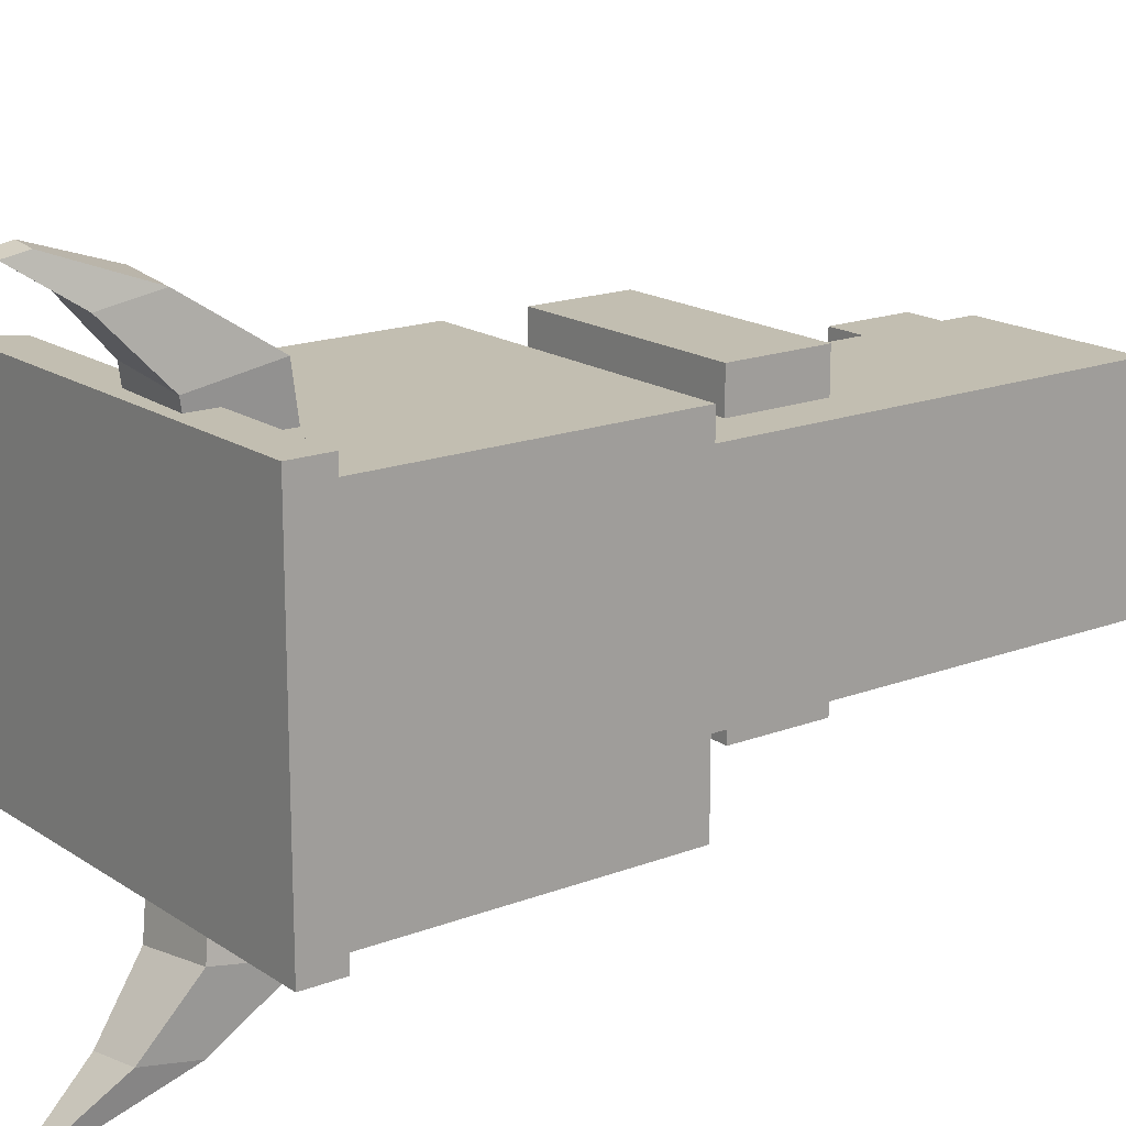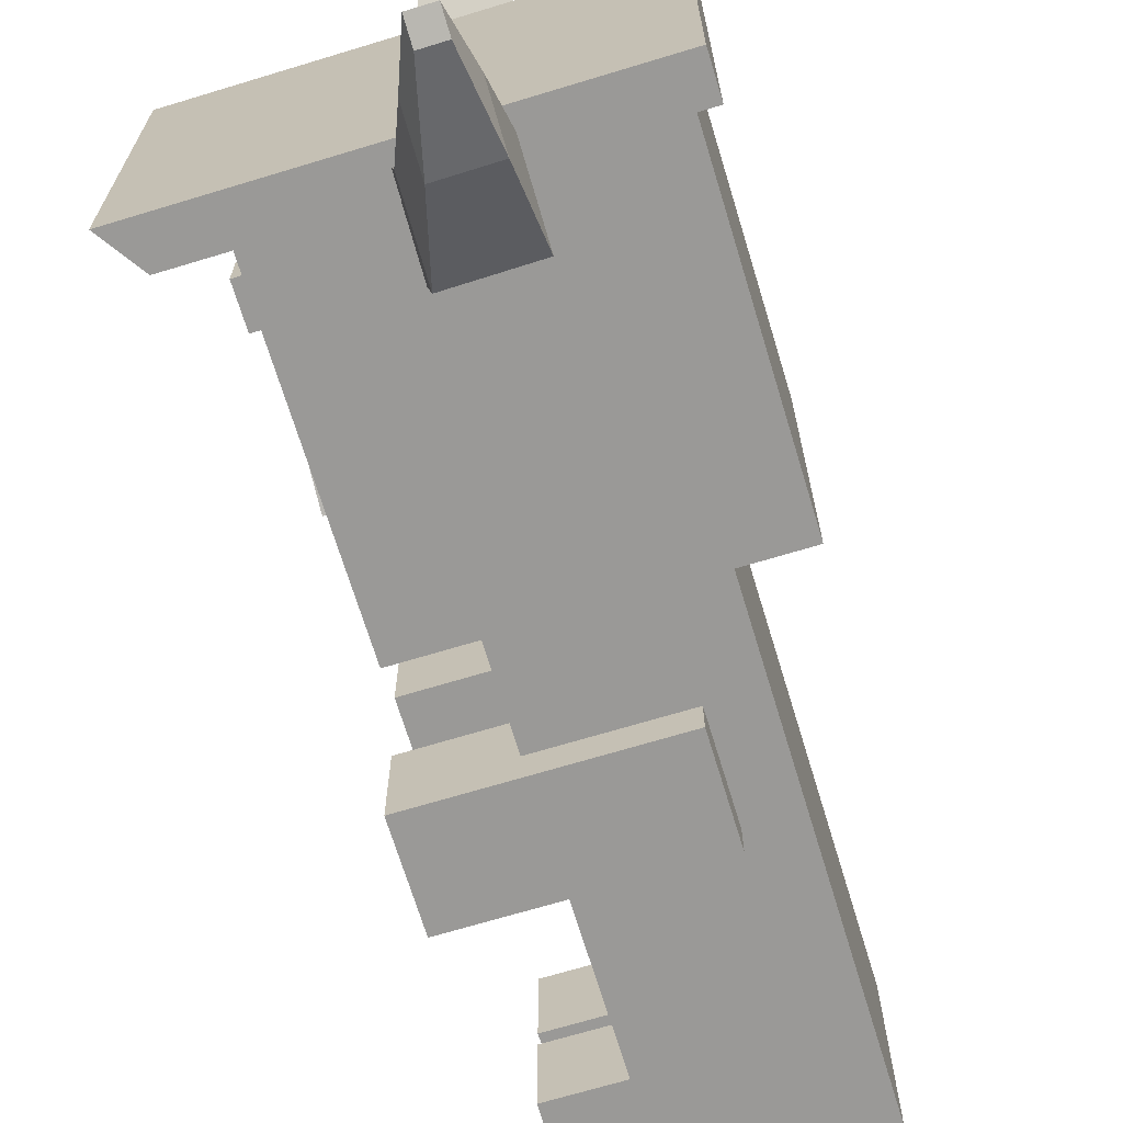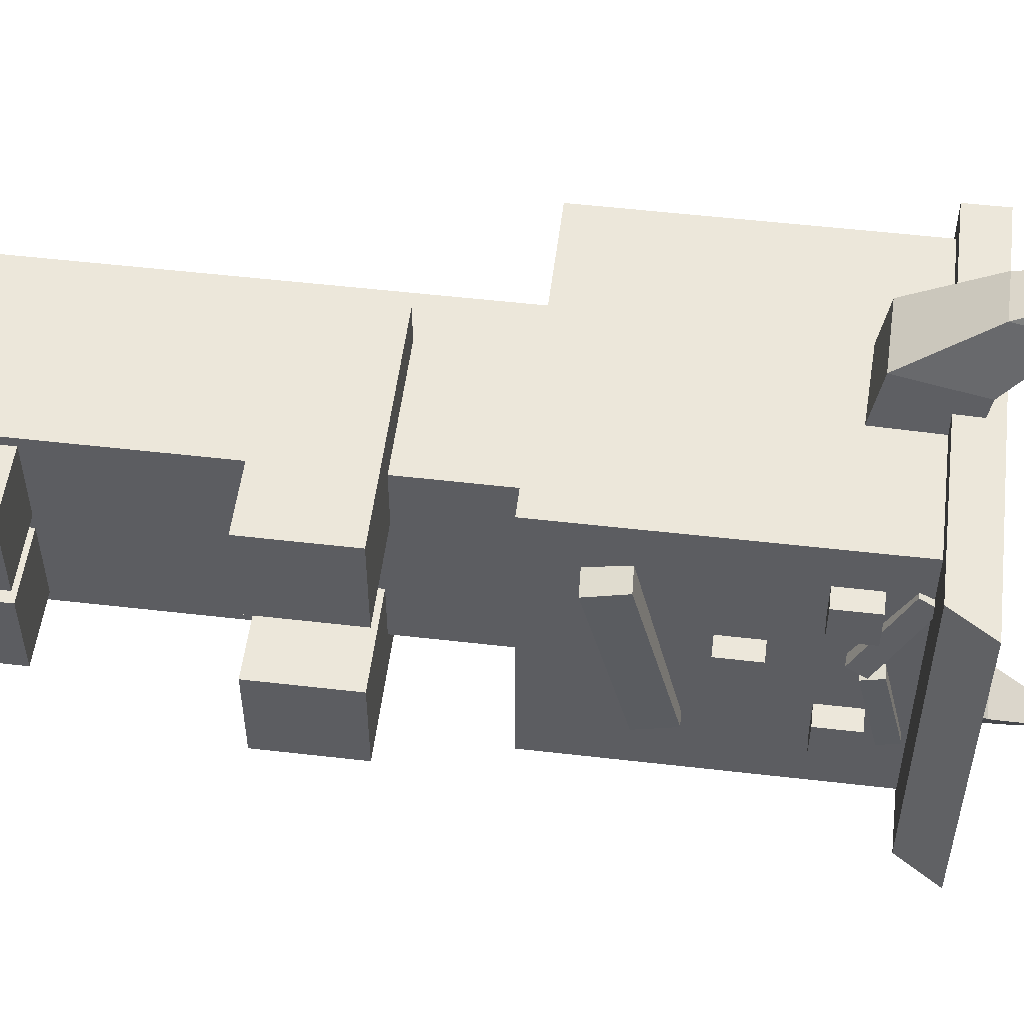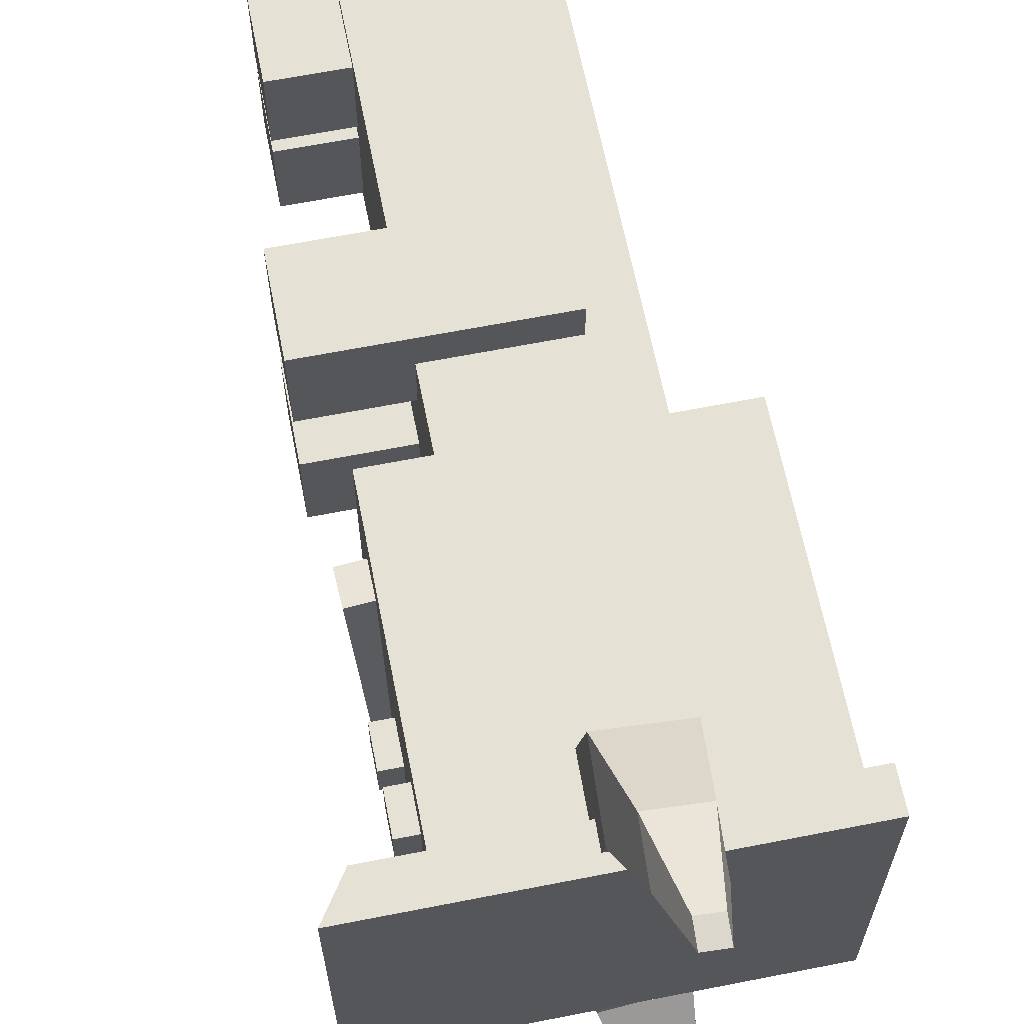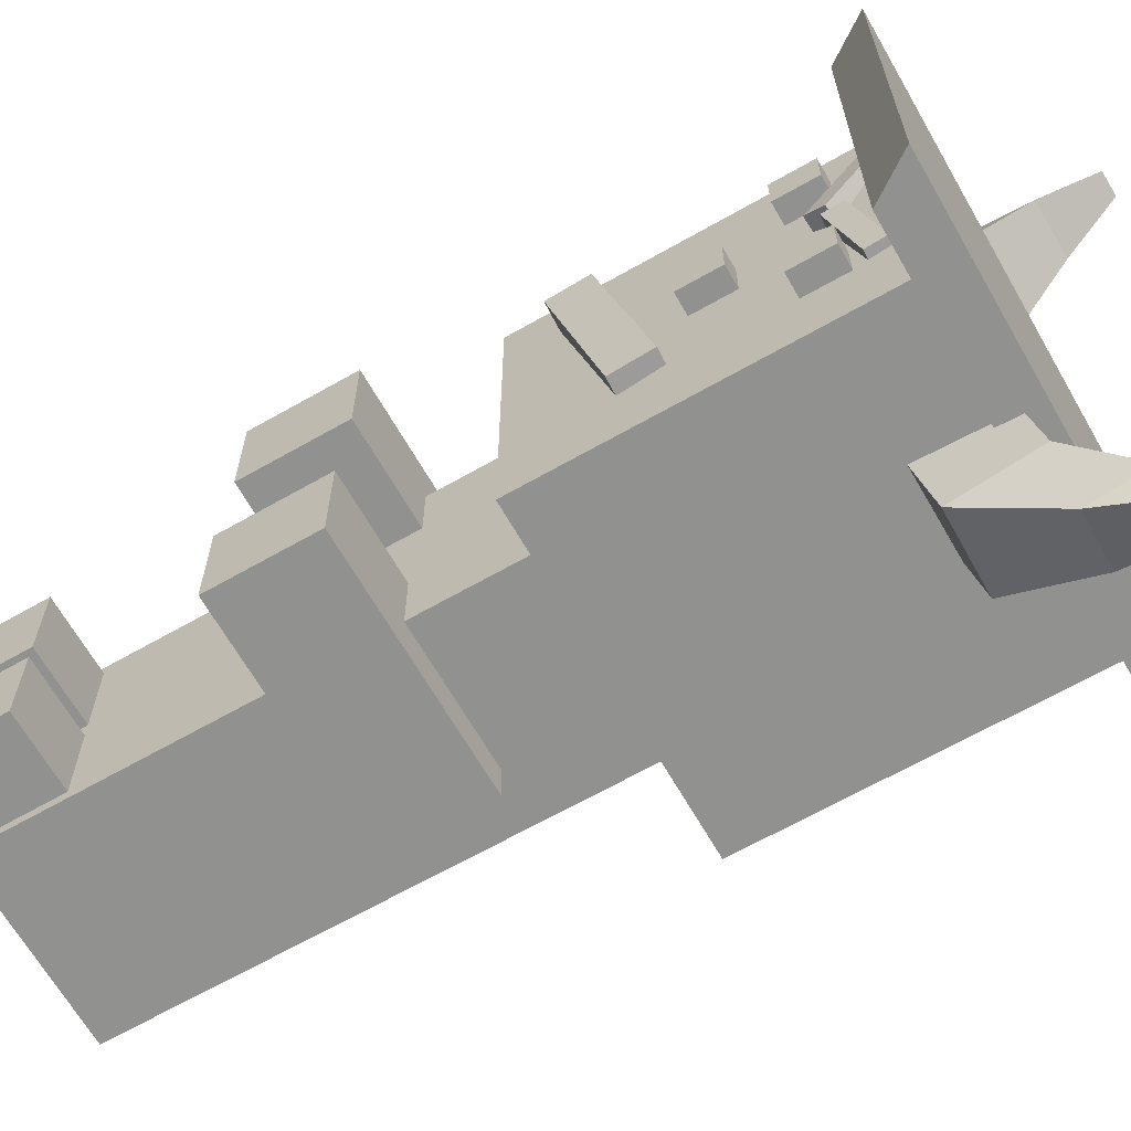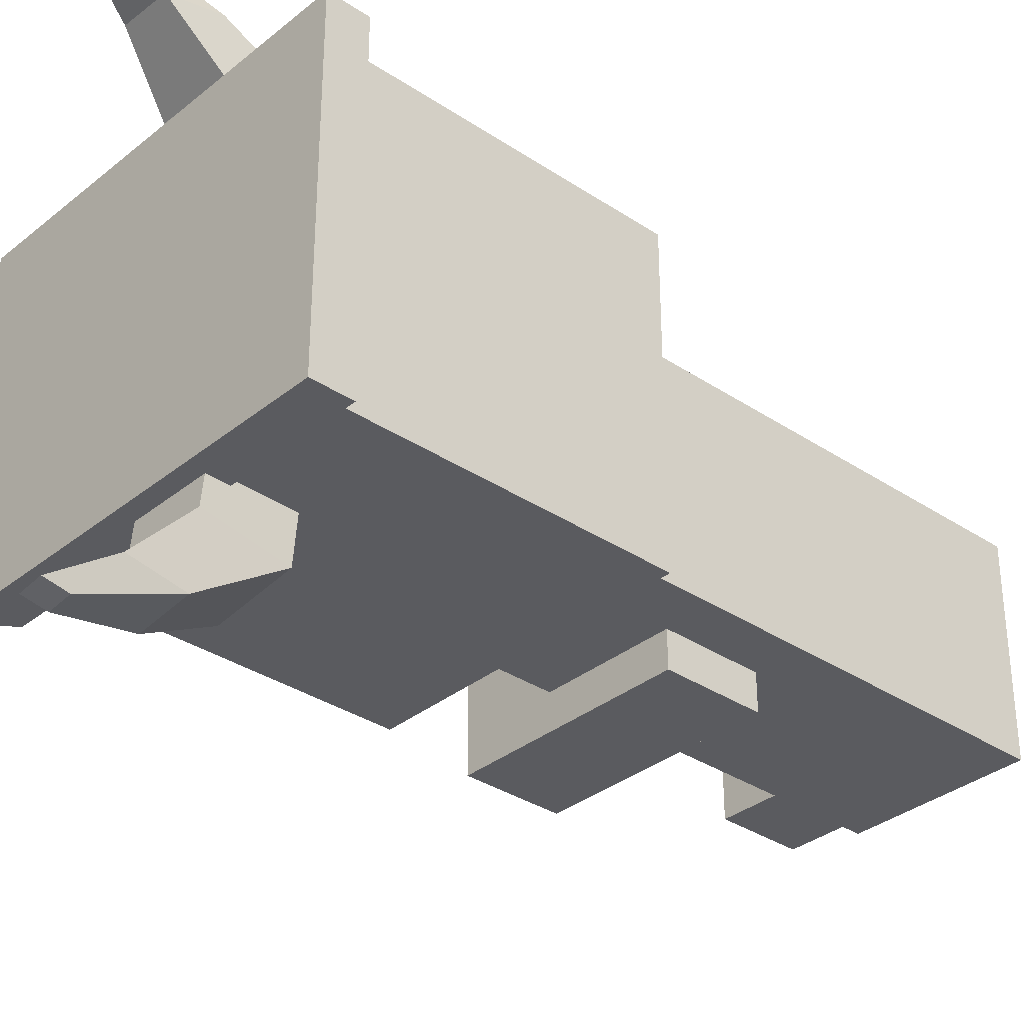
<metadata>
{"format":"obj","ext":"obj","renderer":"f3d","projection":"perspective","resolution":1024,"background":"white","views":[{"elev":17.1,"azim":-127.4,"up":"+Z"},{"elev":-68.9,"azim":-163.1,"up":"+Z"},{"elev":53.0,"azim":97.1,"up":"+Z"},{"elev":64.4,"azim":168.8,"up":"+Z"},{"elev":-65.9,"azim":119.8,"up":"+Z"},{"elev":-33.5,"azim":-132.3,"up":"+Z"}]}
</metadata>
<code>
o Cube.022_Cube.025
v 0.4989 -0.03801 0.6168
v 0.4989 0.5215 0.6168
v 0.4989 -0.03801 0.05731
v 0.4989 0.5215 0.05731
v 1.058 -0.03801 0.6168
v 1.058 0.5215 0.6168
v 1.058 -0.03801 0.05731
v 1.058 0.5215 0.05731
f 1 2 4 3
f 3 4 8 7
f 7 8 6 5
f 5 6 2 1
f 3 7 5 1
f 8 4 2 6
o Cube.019_Cube.024
v -0.5855 -0.06015 0.6813
v -0.5855 3.17 0.6813
v -0.5855 -0.06015 -0.6813
v -0.5855 3.17 -0.6813
v 0.5855 -0.06015 0.6813
v 0.5855 3.17 0.6813
v 0.5855 -0.06015 -0.6813
v 0.5855 3.17 -0.6813
f 9 10 12 11
f 11 12 16 15
f 15 16 14 13
f 13 14 10 9
f 11 15 13 9
f 16 12 10 14
o Cube.020_Cube.022
v -0.2877 4.686 1.312
v -0.2665 5.196 1.22
v -0.2438 4.593 0.8037
v -0.2226 5.103 0.7115
v 0.2226 4.674 1.358
v 0.2438 5.184 1.266
v 0.2665 4.58 0.8502
v 0.2877 5.09 0.7579
v -0.2877 4.686 1.312
v -0.2665 5.196 1.22
v 0.2226 4.674 1.358
v 0.2438 5.184 1.266
v -0.2208 5.197 1.652
v -0.2066 5.539 1.59
v 0.1209 5.189 1.683
v 0.1351 5.53 1.621
v -0.1282 5.738 1.855
v -0.122 5.887 1.828
v 0.02021 5.735 1.868
v 0.02637 5.883 1.841
f 17 18 20 19
f 19 20 24 23
f 23 24 22 21
f 18 17 25 26
f 19 23 21 17
f 24 20 18 22
f 25 27 31 29
f 17 21 27 25
f 22 18 26 28
f 21 22 28 27
f 32 30 34 36
f 26 25 29 30
f 28 26 30 32
f 27 28 32 31
f 35 36 34 33
f 31 32 36 35
f 29 31 35 33
f 30 29 33 34
o Cube.009_Cube.010
v -1.113 5.002 1.142
v -1.113 5.259 1.142
v -1.113 5.002 -1.041
v -1.113 5.259 -1.041
v 1.357 5.002 1.142
v 1.531 5.259 1.142
v 1.357 5.002 -1.041
v 1.531 5.259 -1.041
f 37 38 40 39
f 39 40 44 43
f 43 44 42 41
f 41 42 38 37
f 39 43 41 37
f 44 40 38 42
o Cube.003_Cube.004
v 0.8814 4.515 -0.2923
v 0.8814 4.772 -0.2923
v 0.8814 4.515 -0.5494
v 0.8814 4.772 -0.5494
v 1.138 4.515 -0.2923
v 1.138 4.772 -0.2923
v 1.138 4.515 -0.5494
v 1.138 4.772 -0.5494
f 45 46 48 47
f 47 48 52 51
f 51 52 50 49
f 49 50 46 45
f 47 51 49 45
f 52 48 46 50
o Cube.002
v -1 3.027 1
v -1 5.027 1
v -1 3.027 -1
v -1 5.027 -1
v 1 3.027 1
v 1 5.027 1
v 1 3.027 -1
v 1 5.027 -1
f 53 54 56 55
f 55 56 60 59
f 59 60 58 57
f 57 58 54 53
f 55 59 57 53
f 60 56 54 58
o Cube.001
v -1 3.027 1
v -1 5.027 1
v -1 3.027 -1
v -1 5.027 -1
v 1 3.027 1
v 1 5.027 1
v 1 3.027 -1
v 1 5.027 -1
f 61 62 64 63
f 63 64 68 67
f 67 68 66 65
f 65 66 62 61
f 63 67 65 61
f 68 64 62 66
o Cube
v 1 3.027 -1
v 1 3.027 1
v -1 3.027 1
v -1 3.027 -1
v 1 5.027 -1
v 1 5.027 1
v -1 5.027 1
v -1 5.027 -1
f 69 70 71 72
f 73 76 75 74
f 69 73 74 70
f 70 74 75 71
f 71 75 76 72
f 73 69 72 76
o Cube.004_Cube.005
v 0.8745 4.515 0.7077
v 0.8745 4.772 0.7077
v 0.8745 4.515 0.4506
v 0.8745 4.772 0.4506
v 1.132 4.515 0.7077
v 1.132 4.772 0.7077
v 1.132 4.515 0.4506
v 1.132 4.772 0.4506
f 77 78 80 79
f 79 80 84 83
f 83 84 82 81
f 81 82 78 77
f 79 83 81 77
f 84 80 78 82
o Cube.005_Cube.006
v 0.8745 3.993 0.2146
v 0.8745 4.25 0.2146
v 0.8745 3.993 -0.0424
v 0.8745 4.25 -0.0424
v 1.132 3.993 0.2146
v 1.132 4.25 0.2146
v 1.132 3.993 -0.0424
v 1.132 4.25 -0.0424
f 85 86 88 87
f 87 88 92 91
f 91 92 90 89
f 89 90 86 85
f 87 91 89 85
f 92 88 86 90
o Cube.006_Cube.007
v 0.9137 3.335 0.6614
v 0.904 3.585 0.7193
v 0.8456 3.609 -0.5354
v 0.8359 3.86 -0.4774
v 1.17 3.347 0.6497
v 1.16 3.598 0.7076
v 1.102 3.622 -0.5471
v 1.092 3.872 -0.4891
f 93 94 96 95
f 95 96 100 99
f 99 100 98 97
f 97 98 94 93
f 95 99 97 93
f 100 96 94 98
o Cube.007_Cube.008
v 0.9578 4.704 0.0853
v 0.9529 4.831 0.1147
v 0.9233 4.843 -0.5209
v 0.9184 4.97 -0.4915
v 1.088 4.71 0.07938
v 1.083 4.837 0.1087
v 1.053 4.849 -0.5268
v 1.048 4.976 -0.4975
f 101 102 104 103
f 103 104 108 107
f 107 108 106 105
f 105 106 102 101
f 103 107 105 101
f 108 104 102 106
o Cube.008_Cube.009
v 0.9057 4.932 0.7132
v 0.9207 5.047 0.6539
v 0.9565 4.642 0.1641
v 0.9714 4.757 0.1048
v 1.035 4.923 0.7295
v 1.05 5.038 0.6702
v 1.085 4.633 0.1805
v 1.1 4.748 0.1212
f 109 110 112 111
f 111 112 116 115
f 115 116 114 113
f 113 114 110 109
f 111 115 113 109
f 116 112 110 114
o Cube.010_Cube.012
v 1 3.027 -1
v 1 3.027 1
v -1 3.027 1
v -1 3.027 -1
v 1 5.027 -1
v 1 5.027 1
v -1 5.027 1
v -1 5.027 -1
f 117 118 119 120
f 121 124 123 122
f 117 121 122 118
f 118 122 123 119
f 119 123 124 120
f 121 117 120 124
o Cube.011_Cube.013
v -1 3.027 1
v -1 5.027 1
v -1 3.027 -1
v -1 5.027 -1
v 1 3.027 1
v 1 5.027 1
v 1 3.027 -1
v 1 5.027 -1
f 125 126 128 127
f 127 128 132 131
f 131 132 130 129
f 129 130 126 125
f 127 131 129 125
f 132 128 126 130
o Cube.012_Cube.014
v -1 3.027 1
v -1 5.027 1
v -1 3.027 -1
v -1 5.027 -1
v 1 3.027 1
v 1 5.027 1
v 1 3.027 -1
v 1 5.027 -1
f 133 134 136 135
f 135 136 140 139
f 139 140 138 137
f 137 138 134 133
f 135 139 137 133
f 140 136 134 138
o Cube.013_Cube.015
v 0.8814 4.515 -0.2923
v 0.8814 4.772 -0.2923
v 0.8814 4.515 -0.5494
v 0.8814 4.772 -0.5494
v 1.138 4.515 -0.2923
v 1.138 4.772 -0.2923
v 1.138 4.515 -0.5494
v 1.138 4.772 -0.5494
f 141 142 144 143
f 143 144 148 147
f 147 148 146 145
f 145 146 142 141
f 143 147 145 141
f 148 144 142 146
o Cube.014_Cube.016
v 0.8745 4.515 0.7077
v 0.8745 4.772 0.7077
v 0.8745 4.515 0.4506
v 0.8745 4.772 0.4506
v 1.132 4.515 0.7077
v 1.132 4.772 0.7077
v 1.132 4.515 0.4506
v 1.132 4.772 0.4506
f 149 150 152 151
f 151 152 156 155
f 155 156 154 153
f 153 154 150 149
f 151 155 153 149
f 156 152 150 154
o Cube.015_Cube.017
v 0.8745 3.993 0.2146
v 0.8745 4.25 0.2146
v 0.8745 3.993 -0.0424
v 0.8745 4.25 -0.0424
v 1.132 3.993 0.2146
v 1.132 4.25 0.2146
v 1.132 3.993 -0.0424
v 1.132 4.25 -0.0424
f 157 158 160 159
f 159 160 164 163
f 163 164 162 161
f 161 162 158 157
f 159 163 161 157
f 164 160 158 162
o Cube.016_Cube.018
v 0.9137 3.335 0.6614
v 0.904 3.585 0.7193
v 0.8456 3.609 -0.5354
v 0.8359 3.86 -0.4774
v 1.17 3.347 0.6497
v 1.16 3.598 0.7076
v 1.102 3.622 -0.5471
v 1.092 3.872 -0.4891
f 165 166 168 167
f 167 168 172 171
f 171 172 170 169
f 169 170 166 165
f 167 171 169 165
f 172 168 166 170
o Cube.017_Cube.019
v 0.9578 4.704 0.0853
v 0.9529 4.831 0.1147
v 0.9233 4.843 -0.5209
v 0.9184 4.97 -0.4915
v 1.088 4.71 0.07938
v 1.083 4.837 0.1087
v 1.053 4.849 -0.5268
v 1.048 4.976 -0.4975
f 173 174 176 175
f 175 176 180 179
f 179 180 178 177
f 177 178 174 173
f 175 179 177 173
f 180 176 174 178
o Cube.018_Cube.020
v 0.9057 4.932 0.7132
v 0.9207 5.047 0.6539
v 0.9565 4.642 0.1641
v 0.9714 4.757 0.1048
v 1.035 4.923 0.7295
v 1.05 5.038 0.6702
v 1.085 4.633 0.1805
v 1.1 4.748 0.1212
f 181 182 184 183
f 183 184 188 187
f 187 188 186 185
f 185 186 182 181
f 183 187 185 181
f 188 184 182 186
o Cube.021_Cube.023
v 0.2141 4.686 -1.418
v 0.2154 5.196 -1.323
v 0.2915 4.593 -0.9137
v 0.2927 5.103 -0.819
v -0.2927 4.674 -1.342
v -0.2915 5.184 -1.248
v -0.2154 4.58 -0.8383
v -0.2141 5.09 -0.7436
v 0.2141 4.686 -1.418
v 0.2154 5.196 -1.323
v -0.2927 4.674 -1.342
v -0.2915 5.184 -1.248
v 0.06883 5.197 -1.732
v 0.06964 5.539 -1.669
v -0.2705 5.189 -1.682
v -0.2697 5.53 -1.618
v -0.06908 5.738 -1.908
v -0.06872 5.887 -1.88
v -0.2165 5.735 -1.886
v -0.2161 5.883 -1.858
f 189 190 192 191
f 191 192 196 195
f 195 196 194 193
f 190 189 197 198
f 191 195 193 189
f 196 192 190 194
f 197 199 203 201
f 189 193 199 197
f 194 190 198 200
f 193 194 200 199
f 204 202 206 208
f 198 197 201 202
f 200 198 202 204
f 199 200 204 203
f 207 208 206 205
f 203 204 208 207
f 201 203 207 205
f 202 201 205 206
o Cube.023_Cube.026
v 0.4989 -0.03801 -0.05112
v 0.4989 0.5215 -0.05112
v 0.4989 -0.03801 -0.6106
v 0.4989 0.5215 -0.6106
v 1.058 -0.03801 -0.05112
v 1.058 0.5215 -0.05112
v 1.058 -0.03801 -0.6106
v 1.058 0.5215 -0.6106
f 209 210 212 211
f 211 212 216 215
f 215 216 214 213
f 213 214 210 209
f 211 215 213 209
f 216 212 210 214
o Cube.025_Cube.028
v -0.2704 1.715 0.94
v -0.2704 2.355 0.94
v -0.2704 1.715 0.2997
v -0.2704 2.355 0.2997
v 1.221 1.715 0.94
v 1.221 2.355 0.94
v 1.221 1.715 0.2997
v 1.221 2.355 0.2997
f 217 218 220 219
f 219 220 224 223
f 223 224 222 221
f 221 222 218 217
f 219 223 221 217
f 224 220 218 222
o Cube.024_Cube.029
v -0.2704 1.668 -0.2749
v -0.2704 2.308 -0.2749
v -0.2704 1.668 -0.9152
v -0.2704 2.308 -0.9152
v 1.221 1.668 -0.2749
v 1.221 2.308 -0.2749
v 1.221 1.668 -0.9152
v 1.221 2.308 -0.9152
f 225 226 228 227
f 227 228 232 231
f 231 232 230 229
f 229 230 226 225
f 227 231 229 225
f 232 228 226 230

</code>
